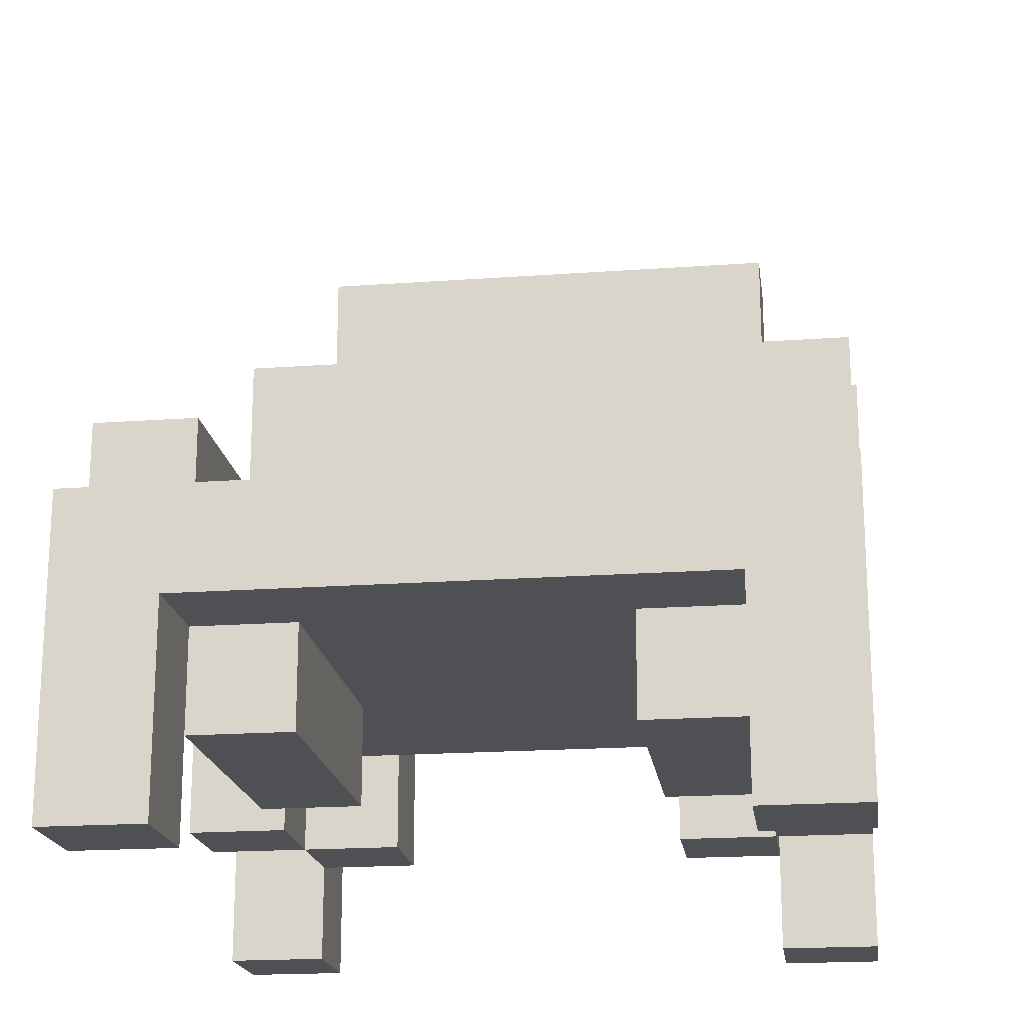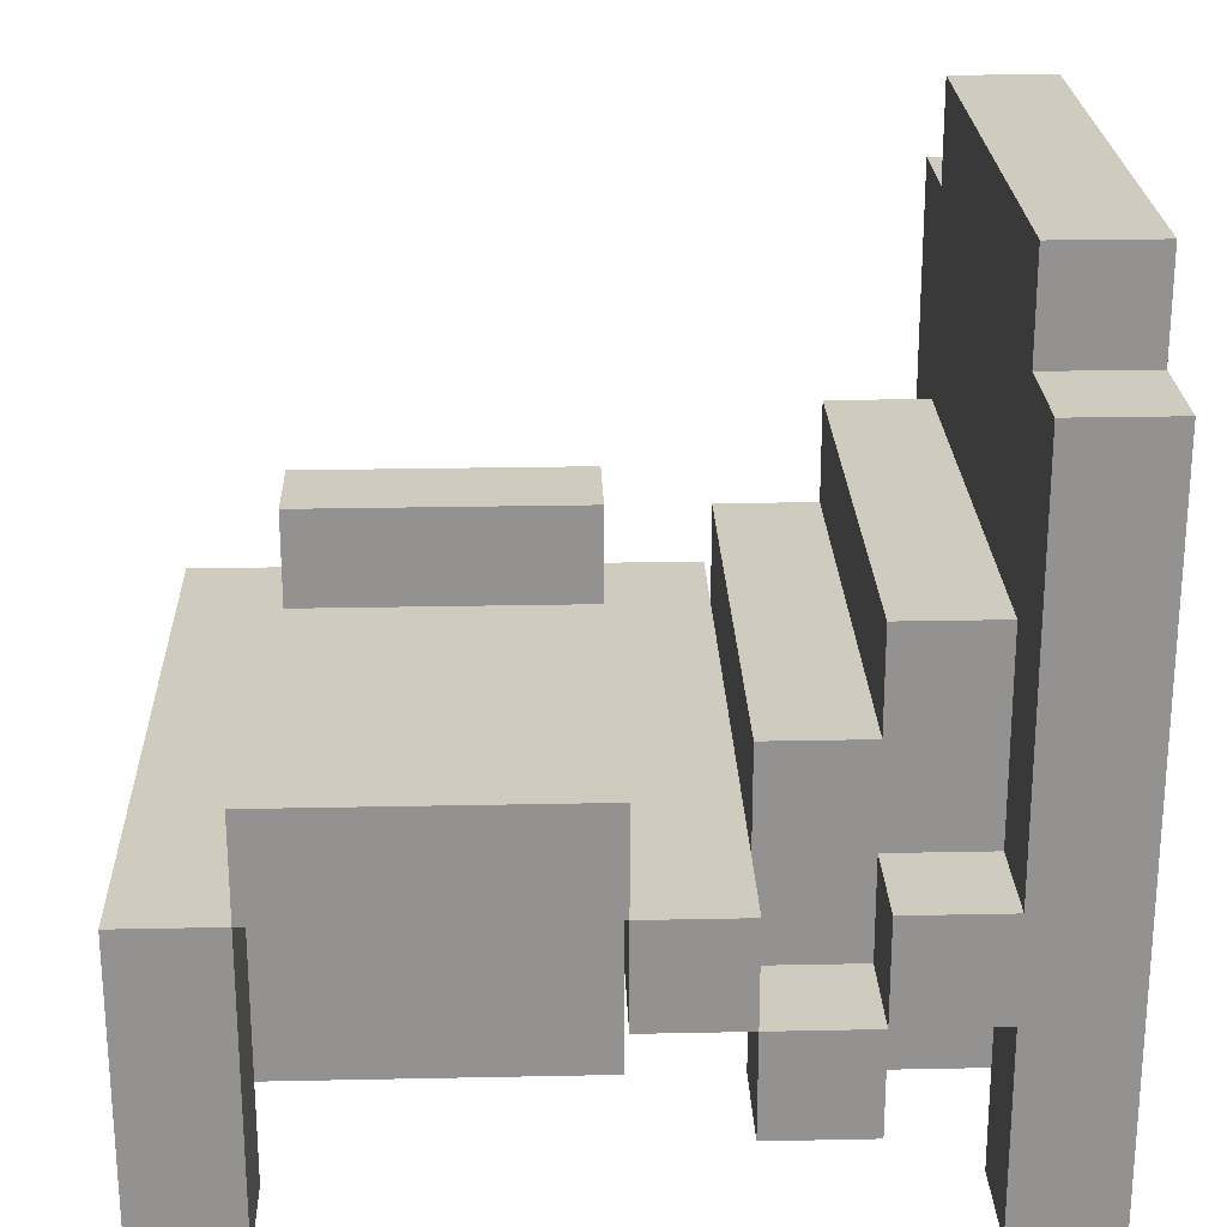
<metadata>
{"format":"obj","ext":"obj","renderer":"f3d","projection":"perspective","resolution":1024,"background":"white","views":[{"elev":-19.2,"azim":7.8,"up":"+Y"},{"elev":23.7,"azim":88.0,"up":"+Y"}]}
</metadata>
<code>
o
v -0.35 -0.5 0.45
v -0.35 -0.5 0.35
v -0.35 -0.5 -0.25
v -0.35 -0.5 -0.35
v -0.35 -0.4 -0.05
v -0.35 -0.4 -0.15
v -0.35 -0.3 0.05
v -0.35 -0.3 -0.05
v -0.35 -0.3 -0.15
v -0.35 -0.3 -0.25
v -0.35 -0.2 0.45
v -0.35 -0.2 0.35
v -0.35 -0.2 0.05
v -0.35 -0.2 -0.05
v -0.35 -0.2 -0.15
v -0.35 -0.2 -0.25
v -0.35 -0.1 0.35
v -0.35 -0.1 0.05
v -0.35 0.2 -0.25
v -0.35 0.2 -0.35
v -0.25 -0.4 0.35
v -0.25 -0.4 0.05
v -0.25 -0.4 -0.15
v -0.25 -0.4 -0.25
v -0.25 -0.3 0.35
v -0.25 -0.3 0.05
v -0.25 -0.3 -0.05
v -0.25 -0.3 -0.15
v -0.25 -0.3 -0.25
v -0.25 -0.2 0.35
v -0.25 -0.2 0.05
v -0.25 -0.2 -0.05
v -0.25 -0.2 -0.15
v -0.25 -0.2 -0.25
v -0.25 -0.1 -0.05
v -0.25 -0.1 -0.15
v -0.25 0 -0.15
v -0.25 0 -0.25
v -0.25 0.2 -0.25
v -0.25 0.2 -0.35
v -0.25 0.3 -0.25
v -0.25 0.3 -0.35
v 0.15 -0.4 0.35
v 0.15 -0.4 0.05
v 0.15 -0.4 -0.15
v 0.15 -0.4 -0.25
v 0.15 -0.3 0.35
v 0.15 -0.3 0.05
v 0.15 -0.3 -0.15
v 0.15 -0.3 -0.25
v 0.15 -0.2 -0.15
v 0.15 -0.2 -0.25
v 0.25 -0.5 0.45
v 0.25 -0.5 0.35
v 0.25 -0.5 -0.25
v 0.25 -0.5 -0.35
v 0.25 -0.4 0.35
v 0.25 -0.4 -0.05
v 0.25 -0.4 -0.15
v 0.25 -0.4 -0.25
v 0.25 -0.3 0.45
v 0.25 -0.3 0.35
v 0.25 -0.3 -0.05
v 0.25 -0.3 -0.15
v 0.25 -0.3 -0.25
v 0.25 -0.2 0.35
v 0.25 -0.2 0.05
v 0.25 -0.1 0.35
v 0.25 -0.1 0.05
v 0.25 -0.1 -0.25
v 0.25 -0.1 -0.35
v -0.25 -0.5 0.45
v -0.25 -0.5 0.35
v -0.25 -0.5 -0.25
v -0.25 -0.5 -0.35
v -0.25 -0.4 0.35
v -0.25 -0.4 -0.05
v -0.25 -0.4 -0.15
v -0.25 -0.4 -0.25
v -0.25 -0.3 0.45
v -0.25 -0.3 0.35
v -0.25 -0.3 -0.05
v -0.25 -0.3 -0.15
v -0.25 -0.3 -0.25
v -0.25 -0.2 0.35
v -0.25 -0.2 0.05
v -0.25 -0.1 0.35
v -0.25 -0.1 0.05
v -0.25 -0.1 -0.25
v -0.25 -0.1 -0.35
v -0.15 -0.4 0.35
v -0.15 -0.4 0.05
v -0.15 -0.4 -0.15
v -0.15 -0.4 -0.25
v -0.15 -0.3 0.35
v -0.15 -0.3 0.05
v -0.15 -0.3 -0.15
v -0.15 -0.3 -0.25
v -0.15 -0.2 -0.15
v -0.15 -0.2 -0.25
v 0.25 -0.4 0.35
v 0.25 -0.4 0.05
v 0.25 -0.4 -0.15
v 0.25 -0.4 -0.25
v 0.25 -0.3 0.35
v 0.25 -0.3 0.05
v 0.25 -0.3 -0.05
v 0.25 -0.3 -0.15
v 0.25 -0.3 -0.25
v 0.25 -0.2 0.35
v 0.25 -0.2 0.05
v 0.25 -0.2 -0.05
v 0.25 -0.2 -0.15
v 0.25 -0.2 -0.25
v 0.25 -0.1 -0.05
v 0.25 -0.1 -0.15
v 0.25 0 -0.15
v 0.25 0 -0.25
v 0.25 0.2 -0.25
v 0.25 0.2 -0.35
v 0.25 0.3 -0.25
v 0.25 0.3 -0.35
v 0.35 -0.5 0.45
v 0.35 -0.5 0.35
v 0.35 -0.5 -0.25
v 0.35 -0.5 -0.35
v 0.35 -0.4 -0.05
v 0.35 -0.4 -0.15
v 0.35 -0.3 0.05
v 0.35 -0.3 -0.05
v 0.35 -0.3 -0.15
v 0.35 -0.3 -0.25
v 0.35 -0.2 0.45
v 0.35 -0.2 0.35
v 0.35 -0.2 0.05
v 0.35 -0.2 -0.05
v 0.35 -0.2 -0.15
v 0.35 -0.2 -0.25
v 0.35 -0.1 0.35
v 0.35 -0.1 0.05
v 0.35 0.2 -0.25
v 0.35 0.2 -0.35
v -0.35 -0.5 0.45
v -0.35 -0.2 0.45
v -0.25 -0.5 0.45
v -0.25 -0.3 0.45
v -0.25 -0.2 0.45
v -0.15 -0.3 0.45
v -0.15 -0.2 0.45
v -0.05 -0.3 0.45
v -0.05 -0.2 0.45
v 0.05 -0.3 0.45
v 0.05 -0.2 0.45
v 0.15 -0.3 0.45
v 0.15 -0.2 0.45
v 0.25 -0.5 0.45
v 0.25 -0.3 0.45
v 0.25 -0.2 0.45
v 0.35 -0.5 0.45
v 0.35 -0.2 0.45
v -0.35 -0.2 0.35
v -0.35 -0.1 0.35
v -0.25 -0.4 0.35
v -0.25 -0.3 0.35
v -0.25 -0.2 0.35
v -0.25 -0.1 0.35
v -0.15 -0.4 0.35
v -0.15 -0.3 0.35
v 0.15 -0.4 0.35
v 0.15 -0.3 0.35
v 0.25 -0.4 0.35
v 0.25 -0.3 0.35
v 0.25 -0.2 0.35
v 0.25 -0.1 0.35
v 0.35 -0.2 0.35
v 0.35 -0.1 0.35
v -0.35 -0.3 0.05
v -0.35 -0.2 0.05
v -0.25 -0.3 0.05
v -0.25 -0.2 0.05
v 0.25 -0.3 0.05
v 0.25 -0.2 0.05
v 0.35 -0.3 0.05
v 0.35 -0.2 0.05
v -0.35 -0.4 -0.05
v -0.35 -0.3 -0.05
v -0.25 -0.4 -0.05
v -0.25 -0.3 -0.05
v -0.25 -0.2 -0.05
v -0.25 -0.1 -0.05
v -0.15 -0.2 -0.05
v -0.15 -0.1 -0.05
v -0.05 -0.2 -0.05
v -0.05 -0.1 -0.05
v 0.05 -0.2 -0.05
v 0.05 -0.1 -0.05
v 0.15 -0.2 -0.05
v 0.15 -0.1 -0.05
v 0.25 -0.4 -0.05
v 0.25 -0.3 -0.05
v 0.25 -0.2 -0.05
v 0.25 -0.1 -0.05
v 0.35 -0.4 -0.05
v 0.35 -0.3 -0.05
v -0.35 -0.3 -0.15
v -0.35 -0.2 -0.15
v -0.25 -0.4 -0.15
v -0.25 -0.3 -0.15
v -0.25 -0.2 -0.15
v -0.25 -0.1 -0.15
v -0.25 0 -0.15
v -0.15 -0.4 -0.15
v -0.15 -0.3 -0.15
v -0.15 -0.1 -0.15
v -0.15 0 -0.15
v -0.05 -0.1 -0.15
v -0.05 0 -0.15
v 0.05 -0.1 -0.15
v 0.05 0 -0.15
v 0.15 -0.4 -0.15
v 0.15 -0.3 -0.15
v 0.15 -0.1 -0.15
v 0.15 0 -0.15
v 0.25 -0.4 -0.15
v 0.25 -0.3 -0.15
v 0.25 -0.2 -0.15
v 0.25 -0.1 -0.15
v 0.25 0 -0.15
v 0.35 -0.3 -0.15
v 0.35 -0.2 -0.15
v -0.35 -0.5 -0.25
v -0.35 -0.3 -0.25
v -0.35 -0.2 -0.25
v -0.35 0.2 -0.25
v -0.25 -0.5 -0.25
v -0.25 -0.4 -0.25
v -0.25 -0.3 -0.25
v -0.25 -0.2 -0.25
v -0.25 0 -0.25
v -0.25 0.2 -0.25
v -0.25 0.3 -0.25
v -0.15 0 -0.25
v -0.15 0.3 -0.25
v -0.05 0 -0.25
v -0.05 0.3 -0.25
v 0.05 0 -0.25
v 0.05 0.3 -0.25
v 0.15 0 -0.25
v 0.15 0.3 -0.25
v 0.25 -0.5 -0.25
v 0.25 -0.4 -0.25
v 0.25 -0.3 -0.25
v 0.25 -0.2 -0.25
v 0.25 0 -0.25
v 0.25 0.2 -0.25
v 0.25 0.3 -0.25
v 0.35 -0.5 -0.25
v 0.35 -0.3 -0.25
v 0.35 -0.2 -0.25
v 0.35 0.2 -0.25
v -0.35 -0.5 0.35
v -0.35 -0.2 0.35
v -0.25 -0.5 0.35
v -0.25 -0.4 0.35
v -0.25 -0.3 0.35
v -0.25 -0.2 0.35
v 0.25 -0.5 0.35
v 0.25 -0.4 0.35
v 0.25 -0.3 0.35
v 0.25 -0.2 0.35
v 0.35 -0.5 0.35
v 0.35 -0.2 0.35
v -0.35 -0.2 0.05
v -0.35 -0.1 0.05
v -0.25 -0.4 0.05
v -0.25 -0.3 0.05
v -0.25 -0.2 0.05
v -0.25 -0.1 0.05
v -0.15 -0.4 0.05
v -0.15 -0.3 0.05
v 0.15 -0.4 0.05
v 0.15 -0.3 0.05
v 0.25 -0.4 0.05
v 0.25 -0.3 0.05
v 0.25 -0.2 0.05
v 0.25 -0.1 0.05
v 0.35 -0.2 0.05
v 0.35 -0.1 0.05
v -0.35 -0.3 -0.05
v -0.35 -0.2 -0.05
v -0.25 -0.3 -0.05
v -0.25 -0.2 -0.05
v 0.25 -0.3 -0.05
v 0.25 -0.2 -0.05
v 0.35 -0.3 -0.05
v 0.35 -0.2 -0.05
v -0.35 -0.4 -0.15
v -0.35 -0.3 -0.15
v -0.25 -0.4 -0.15
v -0.25 -0.3 -0.15
v -0.15 -0.3 -0.15
v -0.15 -0.2 -0.15
v -0.05 -0.3 -0.15
v -0.05 -0.2 -0.15
v 0.05 -0.3 -0.15
v 0.05 -0.2 -0.15
v 0.15 -0.3 -0.15
v 0.15 -0.2 -0.15
v 0.25 -0.4 -0.15
v 0.25 -0.3 -0.15
v 0.35 -0.4 -0.15
v 0.35 -0.3 -0.15
v -0.25 -0.4 -0.25
v -0.25 -0.3 -0.25
v -0.25 -0.1 -0.25
v -0.15 -0.4 -0.25
v -0.15 -0.3 -0.25
v -0.15 -0.2 -0.25
v -0.15 -0.1 -0.25
v -0.05 -0.2 -0.25
v -0.05 -0.1 -0.25
v 0.05 -0.2 -0.25
v 0.05 -0.1 -0.25
v 0.15 -0.4 -0.25
v 0.15 -0.3 -0.25
v 0.15 -0.2 -0.25
v 0.15 -0.1 -0.25
v 0.25 -0.4 -0.25
v 0.25 -0.3 -0.25
v 0.25 -0.1 -0.25
v -0.35 -0.5 -0.35
v -0.35 0.2 -0.35
v -0.25 -0.5 -0.35
v -0.25 -0.1 -0.35
v -0.25 0.2 -0.35
v -0.25 0.3 -0.35
v -0.15 -0.1 -0.35
v -0.15 0.3 -0.35
v -0.05 -0.1 -0.35
v -0.05 0.3 -0.35
v 0.05 -0.1 -0.35
v 0.05 0.3 -0.35
v 0.15 -0.1 -0.35
v 0.15 0.3 -0.35
v 0.25 -0.5 -0.35
v 0.25 -0.1 -0.35
v 0.25 0.2 -0.35
v 0.25 0.3 -0.35
v 0.35 -0.5 -0.35
v 0.35 0.2 -0.35
v -0.35 -0.5 0.45
v -0.25 -0.5 0.45
v 0.25 -0.5 0.45
v 0.35 -0.5 0.45
v -0.35 -0.5 0.35
v -0.25 -0.5 0.35
v 0.25 -0.5 0.35
v 0.35 -0.5 0.35
v -0.35 -0.5 -0.25
v -0.25 -0.5 -0.25
v 0.25 -0.5 -0.25
v 0.35 -0.5 -0.25
v -0.35 -0.5 -0.35
v -0.25 -0.5 -0.35
v 0.25 -0.5 -0.35
v 0.35 -0.5 -0.35
v -0.25 -0.4 0.35
v -0.15 -0.4 0.35
v 0.15 -0.4 0.35
v 0.25 -0.4 0.35
v -0.25 -0.4 0.05
v -0.15 -0.4 0.05
v 0.15 -0.4 0.05
v 0.25 -0.4 0.05
v -0.35 -0.4 -0.05
v -0.25 -0.4 -0.05
v 0.25 -0.4 -0.05
v 0.35 -0.4 -0.05
v -0.35 -0.4 -0.15
v -0.25 -0.4 -0.15
v -0.15 -0.4 -0.15
v 0.15 -0.4 -0.15
v 0.25 -0.4 -0.15
v 0.35 -0.4 -0.15
v -0.25 -0.4 -0.25
v -0.15 -0.4 -0.25
v 0.15 -0.4 -0.25
v 0.25 -0.4 -0.25
v -0.25 -0.3 0.45
v -0.15 -0.3 0.45
v -0.05 -0.3 0.45
v 0.05 -0.3 0.45
v 0.15 -0.3 0.45
v 0.25 -0.3 0.45
v -0.25 -0.3 0.35
v -0.15 -0.3 0.35
v 0.15 -0.3 0.35
v 0.25 -0.3 0.35
v -0.35 -0.3 0.05
v -0.25 -0.3 0.05
v -0.15 -0.3 0.05
v 0.15 -0.3 0.05
v 0.25 -0.3 0.05
v 0.35 -0.3 0.05
v -0.35 -0.3 -0.05
v -0.25 -0.3 -0.05
v 0.25 -0.3 -0.05
v 0.35 -0.3 -0.05
v -0.35 -0.3 -0.15
v -0.25 -0.3 -0.15
v -0.15 -0.3 -0.15
v -0.05 -0.3 -0.15
v 0.05 -0.3 -0.15
v 0.15 -0.3 -0.15
v 0.25 -0.3 -0.15
v 0.35 -0.3 -0.15
v -0.35 -0.3 -0.25
v -0.25 -0.3 -0.25
v 0.25 -0.3 -0.25
v 0.35 -0.3 -0.25
v -0.35 -0.2 0.35
v -0.25 -0.2 0.35
v 0.25 -0.2 0.35
v 0.35 -0.2 0.35
v -0.35 -0.2 0.05
v -0.25 -0.2 0.05
v 0.25 -0.2 0.05
v 0.35 -0.2 0.05
v -0.15 -0.2 -0.15
v -0.05 -0.2 -0.15
v 0.05 -0.2 -0.15
v 0.15 -0.2 -0.15
v -0.15 -0.2 -0.25
v -0.05 -0.2 -0.25
v 0.05 -0.2 -0.25
v 0.15 -0.2 -0.25
v -0.25 -0.1 -0.25
v -0.15 -0.1 -0.25
v -0.05 -0.1 -0.25
v 0.05 -0.1 -0.25
v 0.15 -0.1 -0.25
v 0.25 -0.1 -0.25
v -0.25 -0.1 -0.35
v -0.15 -0.1 -0.35
v -0.05 -0.1 -0.35
v 0.05 -0.1 -0.35
v 0.15 -0.1 -0.35
v 0.25 -0.1 -0.35
v -0.35 -0.3 -0.05
v -0.25 -0.3 -0.05
v 0.25 -0.3 -0.05
v 0.35 -0.3 -0.05
v -0.35 -0.3 -0.15
v -0.25 -0.3 -0.15
v 0.25 -0.3 -0.15
v 0.35 -0.3 -0.15
v -0.35 -0.2 0.45
v -0.25 -0.2 0.45
v -0.15 -0.2 0.45
v -0.05 -0.2 0.45
v 0.05 -0.2 0.45
v 0.15 -0.2 0.45
v 0.25 -0.2 0.45
v 0.35 -0.2 0.45
v -0.35 -0.2 0.35
v -0.25 -0.2 0.35
v 0.25 -0.2 0.35
v 0.35 -0.2 0.35
v -0.35 -0.2 0.05
v -0.25 -0.2 0.05
v 0.25 -0.2 0.05
v 0.35 -0.2 0.05
v -0.35 -0.2 -0.05
v -0.25 -0.2 -0.05
v -0.15 -0.2 -0.05
v -0.05 -0.2 -0.05
v 0.05 -0.2 -0.05
v 0.15 -0.2 -0.05
v 0.25 -0.2 -0.05
v 0.35 -0.2 -0.05
v -0.35 -0.2 -0.15
v -0.25 -0.2 -0.15
v 0.25 -0.2 -0.15
v 0.35 -0.2 -0.15
v -0.35 -0.2 -0.25
v -0.25 -0.2 -0.25
v 0.25 -0.2 -0.25
v 0.35 -0.2 -0.25
v -0.35 -0.1 0.35
v -0.25 -0.1 0.35
v 0.25 -0.1 0.35
v 0.35 -0.1 0.35
v -0.35 -0.1 0.05
v -0.25 -0.1 0.05
v 0.25 -0.1 0.05
v 0.35 -0.1 0.05
v -0.25 -0.1 -0.05
v -0.15 -0.1 -0.05
v -0.05 -0.1 -0.05
v 0.05 -0.1 -0.05
v 0.15 -0.1 -0.05
v 0.25 -0.1 -0.05
v -0.25 -0.1 -0.15
v -0.15 -0.1 -0.15
v -0.05 -0.1 -0.15
v 0.05 -0.1 -0.15
v 0.15 -0.1 -0.15
v 0.25 -0.1 -0.15
v -0.25 0 -0.15
v -0.15 0 -0.15
v -0.05 0 -0.15
v 0.05 0 -0.15
v 0.15 0 -0.15
v 0.25 0 -0.15
v -0.25 0 -0.25
v -0.15 0 -0.25
v -0.05 0 -0.25
v 0.05 0 -0.25
v 0.15 0 -0.25
v 0.25 0 -0.25
v -0.35 0.2 -0.25
v -0.25 0.2 -0.25
v 0.25 0.2 -0.25
v 0.35 0.2 -0.25
v -0.35 0.2 -0.35
v -0.25 0.2 -0.35
v 0.25 0.2 -0.35
v 0.35 0.2 -0.35
v -0.25 0.3 -0.25
v -0.15 0.3 -0.25
v -0.05 0.3 -0.25
v 0.05 0.3 -0.25
v 0.15 0.3 -0.25
v 0.25 0.3 -0.25
v -0.25 0.3 -0.35
v -0.15 0.3 -0.35
v -0.05 0.3 -0.35
v 0.05 0.3 -0.35
v 0.15 0.3 -0.35
v 0.25 0.3 -0.35
f 8 6 5
f 9 6 8
f 10 4 3
f 11 2 1
f 12 2 11
f 13 8 7
f 14 8 13
f 15 10 9
f 16 4 10
f 16 10 15
f 17 13 12
f 18 13 17
f 19 4 16
f 20 4 19
f 25 22 21
f 26 22 25
f 28 24 23
f 29 24 28
f 30 26 25
f 31 26 30
f 32 28 27
f 33 28 32
f 35 34 33
f 35 33 32
f 36 34 35
f 37 34 36
f 38 34 37
f 41 40 39
f 42 40 41
f 47 44 43
f 48 44 47
f 49 46 45
f 50 46 49
f 51 50 49
f 52 50 51
f 57 54 53
f 60 56 55
f 61 57 53
f 62 57 61
f 63 59 58
f 64 59 63
f 65 56 60
f 68 67 66
f 69 67 68
f 70 56 65
f 71 56 70
f 72 73 76
f 74 75 79
f 72 76 80
f 80 76 81
f 77 78 82
f 82 78 83
f 79 75 84
f 85 86 87
f 87 86 88
f 84 75 89
f 89 75 90
f 91 92 95
f 95 92 96
f 93 94 97
f 97 94 98
f 97 98 99
f 99 98 100
f 101 102 105
f 105 102 106
f 103 104 108
f 108 104 109
f 105 106 110
f 110 106 111
f 107 108 112
f 112 108 113
f 113 114 115
f 112 113 115
f 115 114 116
f 116 114 117
f 117 114 118
f 119 120 121
f 121 120 122
f 127 128 130
f 130 128 131
f 125 126 132
f 123 124 133
f 133 124 134
f 129 130 135
f 135 130 136
f 131 132 137
f 132 126 138
f 137 132 138
f 134 135 139
f 139 135 140
f 138 126 141
f 141 126 142
f 145 144 143
f 146 144 145
f 147 144 146
f 148 147 146
f 149 147 148
f 150 149 148
f 151 149 150
f 152 151 150
f 153 151 152
f 154 153 152
f 155 153 154
f 157 155 154
f 158 155 157
f 159 157 156
f 159 158 157
f 160 158 159
f 165 162 161
f 166 162 165
f 167 164 163
f 168 164 167
f 171 170 169
f 172 170 171
f 175 174 173
f 176 174 175
f 179 178 177
f 180 178 179
f 183 182 181
f 184 182 183
f 187 186 185
f 188 186 187
f 191 190 189
f 192 190 191
f 193 192 191
f 194 192 193
f 195 194 193
f 196 194 195
f 197 196 195
f 198 196 197
f 201 198 197
f 202 198 201
f 203 200 199
f 204 200 203
f 208 206 205
f 209 206 208
f 212 208 207
f 213 208 212
f 214 211 210
f 215 211 214
f 216 215 214
f 217 215 216
f 218 217 216
f 219 217 218
f 222 219 218
f 223 219 222
f 224 221 220
f 225 221 224
f 227 223 222
f 228 223 227
f 229 226 225
f 230 226 229
f 235 232 231
f 236 232 235
f 237 232 236
f 238 234 233
f 239 234 238
f 240 234 239
f 242 241 240
f 242 240 239
f 243 241 242
f 244 243 242
f 245 243 244
f 246 245 244
f 247 245 246
f 248 247 246
f 249 247 248
f 254 249 248
f 255 249 254
f 256 249 255
f 257 252 251
f 257 251 250
f 258 252 257
f 259 255 254
f 259 254 253
f 260 255 259
f 261 262 263
f 263 262 264
f 264 262 265
f 265 262 266
f 267 268 271
f 269 270 271
f 268 269 271
f 271 270 272
f 273 274 277
f 277 274 278
f 275 276 279
f 279 276 280
f 281 282 283
f 283 282 284
f 285 286 287
f 287 286 288
f 289 290 291
f 291 290 292
f 293 294 295
f 295 294 296
f 297 298 299
f 299 298 300
f 301 302 303
f 303 302 304
f 303 304 305
f 305 304 306
f 305 306 307
f 307 306 308
f 309 310 311
f 311 310 312
f 313 314 316
f 314 315 317
f 316 314 317
f 317 315 318
f 318 315 319
f 318 319 320
f 320 319 321
f 320 321 322
f 322 321 323
f 322 323 326
f 326 323 327
f 324 325 328
f 325 326 329
f 328 325 329
f 326 327 329
f 329 327 330
f 331 332 333
f 333 332 334
f 334 332 335
f 335 336 337
f 334 335 337
f 337 336 338
f 337 338 339
f 339 338 340
f 339 340 341
f 341 340 342
f 341 342 343
f 343 342 344
f 343 344 346
f 346 344 347
f 347 344 348
f 345 346 349
f 346 347 349
f 349 347 350
f 355 352 351
f 356 352 355
f 357 354 353
f 358 354 357
f 363 360 359
f 364 360 363
f 365 362 361
f 366 362 365
f 371 368 367
f 372 368 371
f 373 370 369
f 374 370 373
f 379 376 375
f 380 376 379
f 383 378 377
f 384 378 383
f 385 381 380
f 386 381 385
f 387 383 382
f 388 383 387
f 395 390 389
f 396 391 390
f 396 390 395
f 397 394 393
f 397 393 392
f 398 394 397
f 401 391 396
f 402 397 392
f 405 400 399
f 406 401 400
f 406 400 405
f 407 404 403
f 407 403 402
f 408 404 407
f 410 401 406
f 411 391 401
f 411 401 410
f 412 392 391
f 412 391 411
f 413 402 392
f 413 392 412
f 414 407 402
f 414 402 413
f 415 407 414
f 417 410 409
f 418 410 417
f 419 416 415
f 420 416 419
f 425 422 421
f 426 422 425
f 427 424 423
f 428 424 427
f 433 430 429
f 434 431 430
f 434 430 433
f 435 432 431
f 435 431 434
f 436 432 435
f 443 438 437
f 444 439 438
f 444 438 443
f 445 440 439
f 445 439 444
f 446 441 440
f 446 440 445
f 447 442 441
f 447 441 446
f 448 442 447
f 449 450 453
f 453 450 454
f 451 452 455
f 455 452 456
f 457 458 465
f 458 459 466
f 465 458 466
f 463 464 467
f 462 463 467
f 467 464 468
f 466 459 470
f 462 467 471
f 469 470 473
f 470 459 474
f 473 470 474
f 459 460 475
f 474 459 475
f 460 461 476
f 475 460 476
f 461 462 477
f 476 461 477
f 462 471 478
f 477 462 478
f 471 472 479
f 478 471 479
f 479 472 480
f 481 482 485
f 485 482 486
f 483 484 487
f 487 484 488
f 489 490 493
f 493 490 494
f 491 492 495
f 495 492 496
f 497 498 503
f 498 499 504
f 503 498 504
f 499 500 505
f 504 499 505
f 500 501 506
f 505 500 506
f 501 502 507
f 506 501 507
f 507 502 508
f 509 510 515
f 510 511 516
f 515 510 516
f 511 512 517
f 516 511 517
f 512 513 518
f 517 512 518
f 513 514 519
f 518 513 519
f 519 514 520
f 521 522 525
f 525 522 526
f 523 524 527
f 527 524 528
f 529 530 535
f 530 531 536
f 535 530 536
f 531 532 537
f 536 531 537
f 532 533 538
f 537 532 538
f 533 534 539
f 538 533 539
f 539 534 540

</code>
